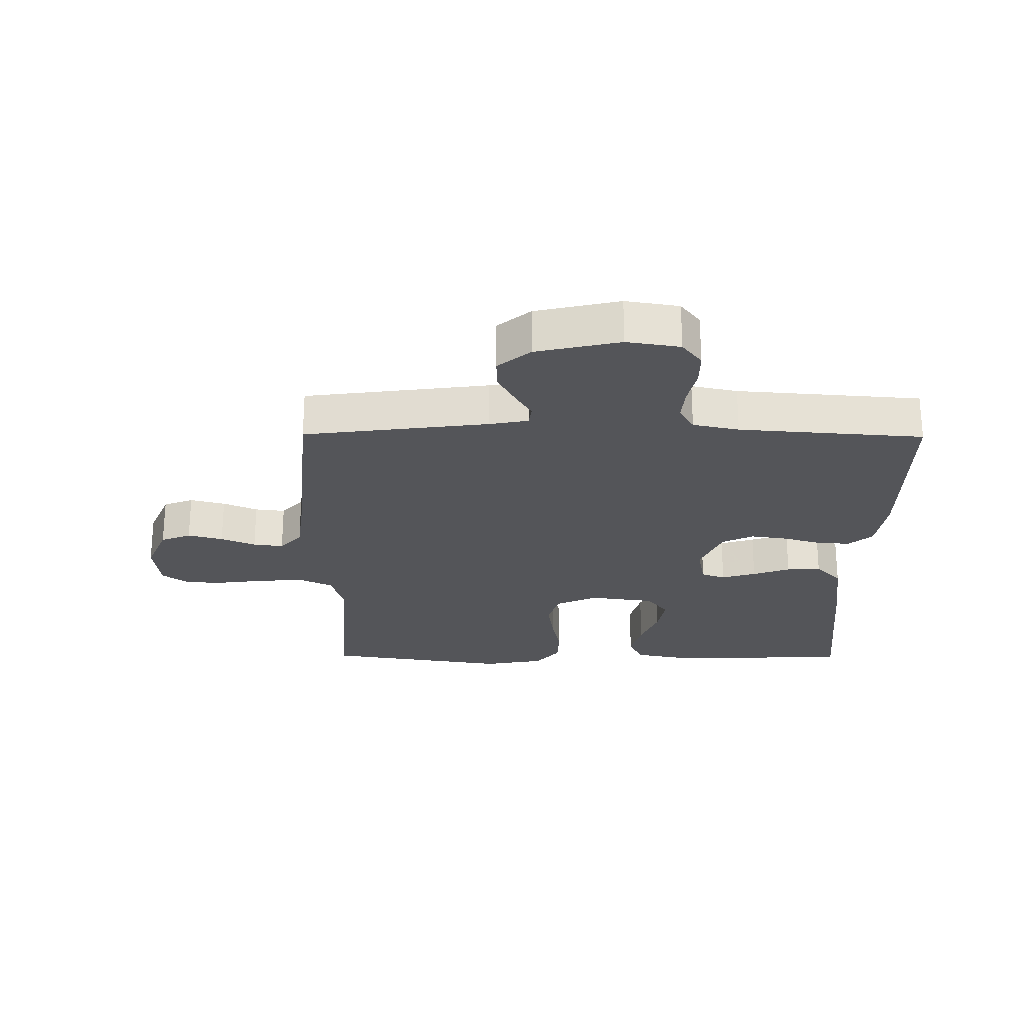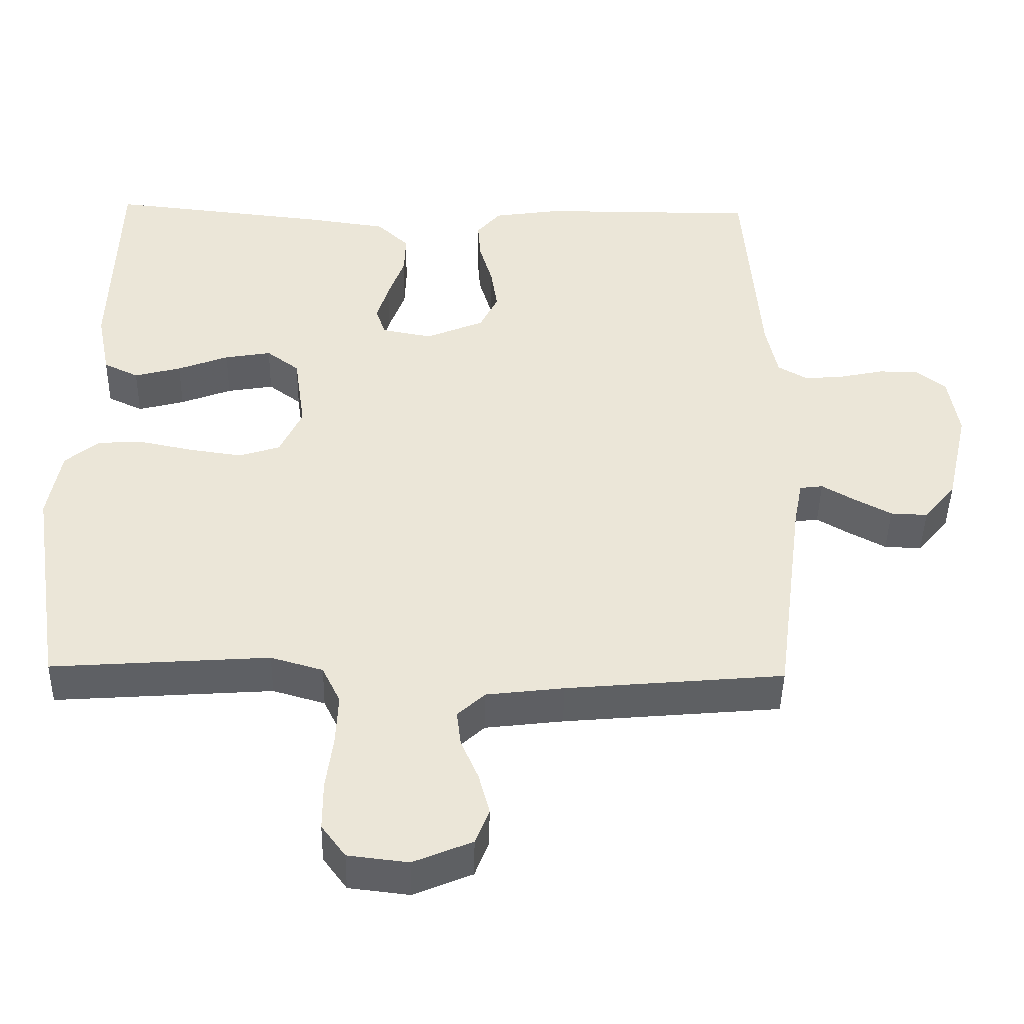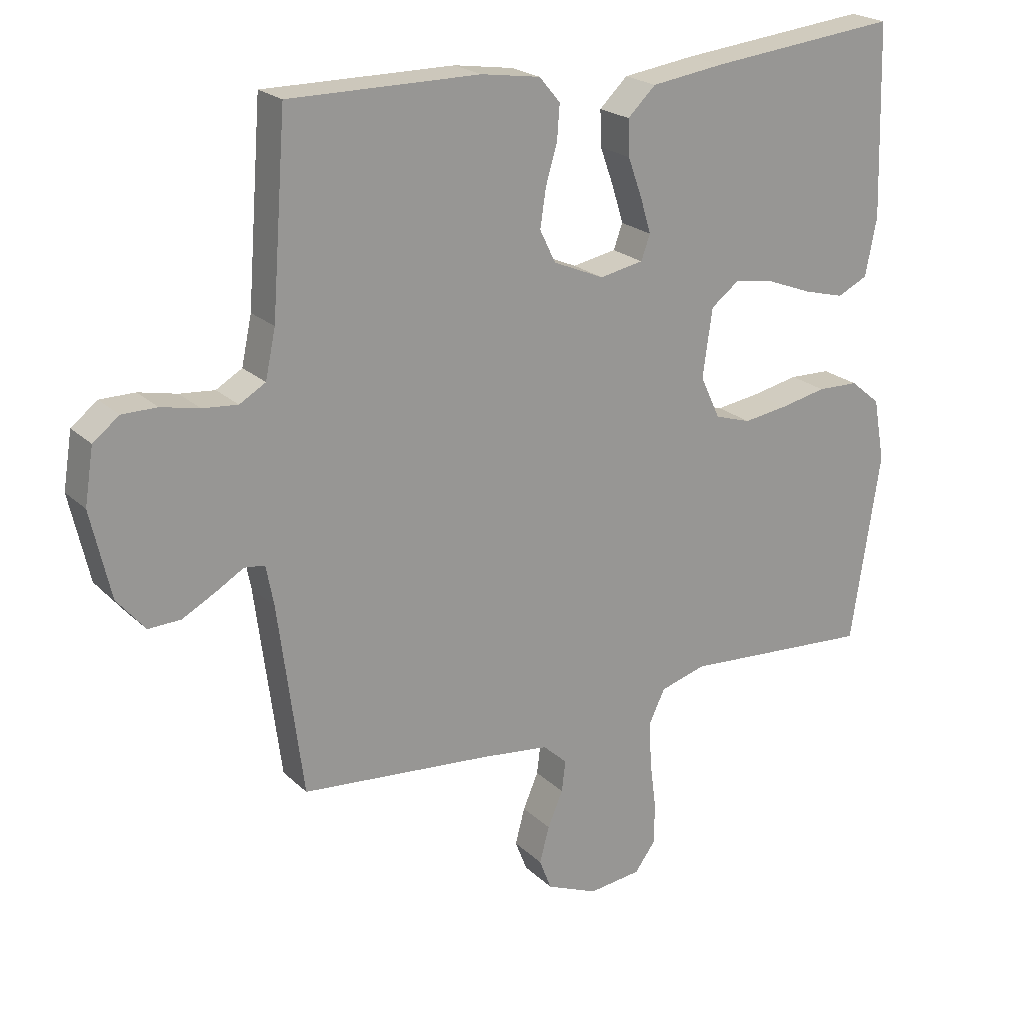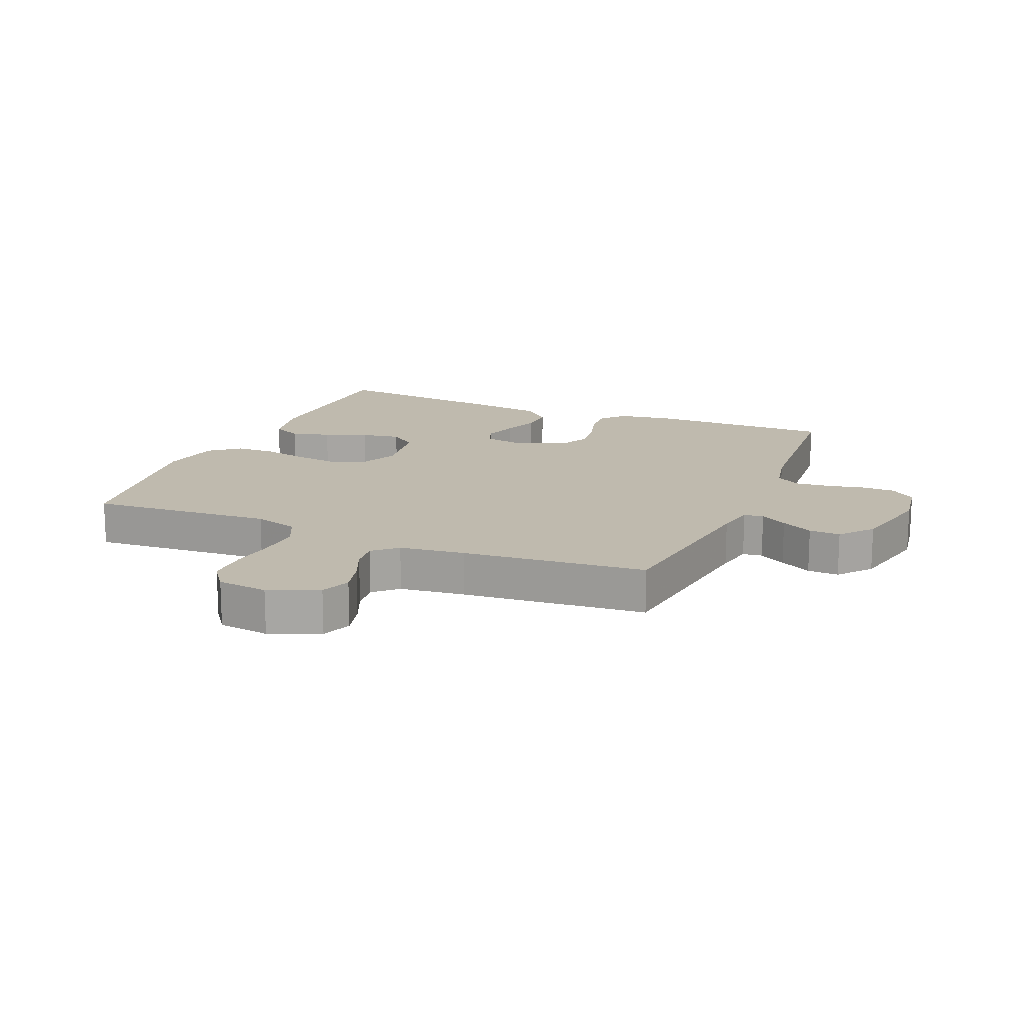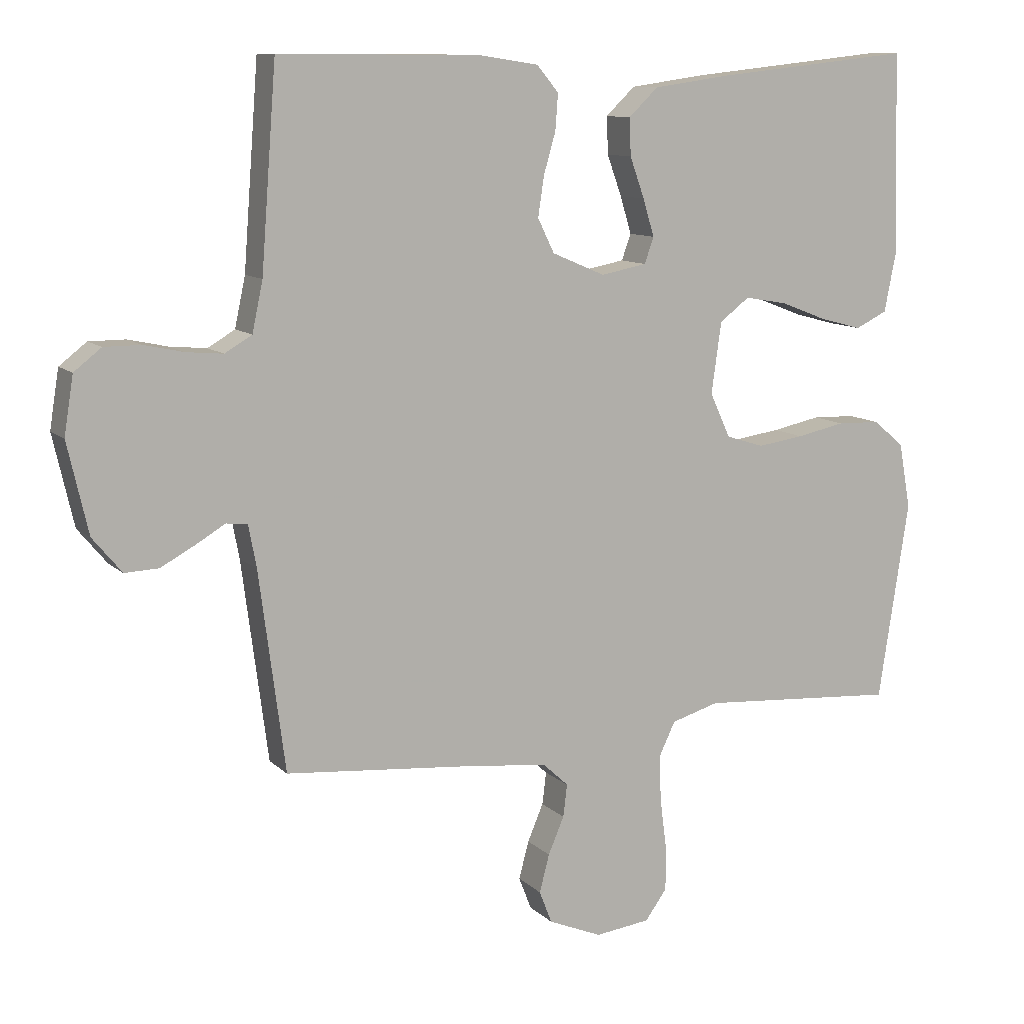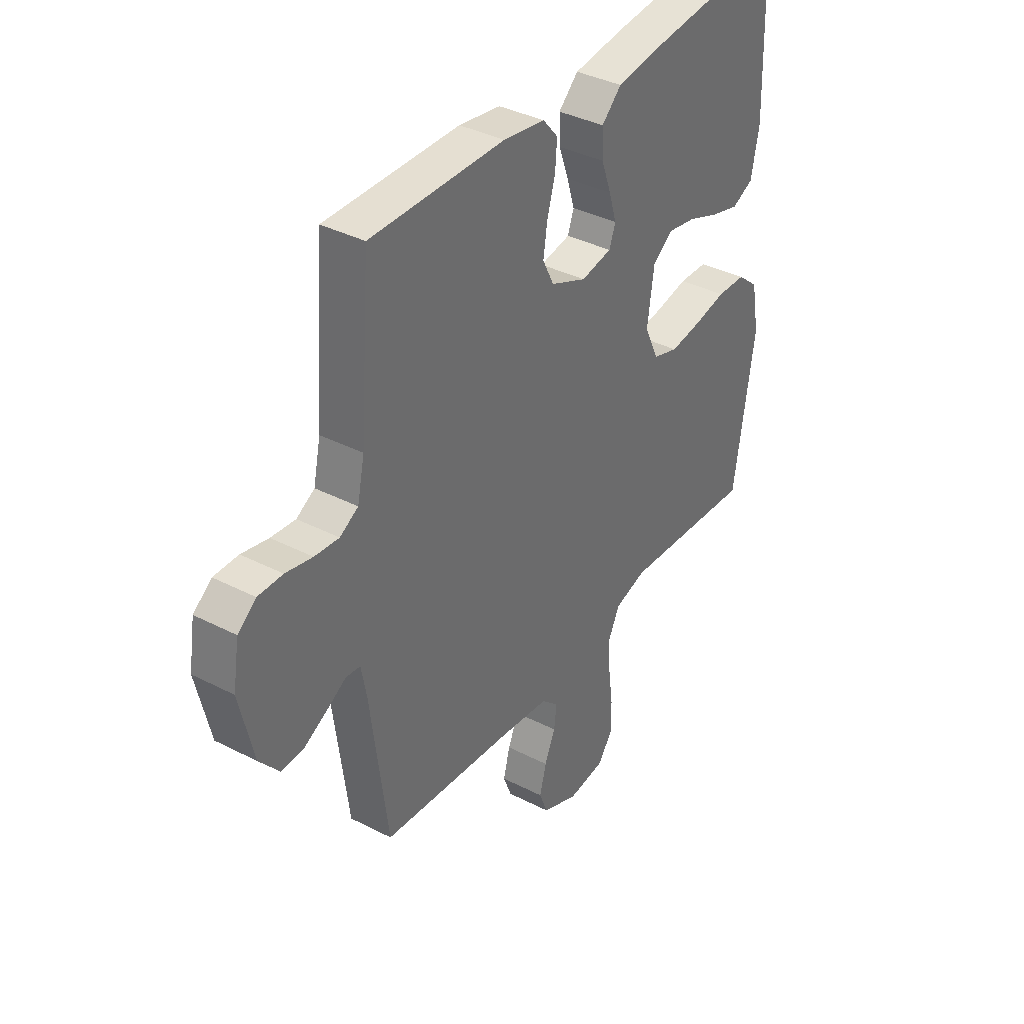
<metadata>
{"format":"obj","ext":"obj","renderer":"f3d","projection":"perspective","resolution":1024,"background":"white","views":[{"elev":-24.8,"azim":-90.5,"up":"+Y"},{"elev":-44.5,"azim":178.9,"up":"+Z"},{"elev":21.7,"azim":-32.4,"up":"+Z"},{"elev":15.8,"azim":-157.2,"up":"+Y"},{"elev":10.6,"azim":-25.9,"up":"+Z"},{"elev":37.4,"azim":-56.5,"up":"+Z"}]}
</metadata>
<code>
v -0.5 0.07 -0.5
v -0.539 0.07 -0.2
v -0.551 0.07 -0.137
v -0.583 0.07 -0.133
v -0.627 0.07 -0.159
v -0.679 0.07 -0.187
v -0.73 0.07 -0.189
v -0.774 0.07 -0.136
v -0.805 0.07 0
v -0.791 0.07 0.087
v -0.75 0.07 0.119
v -0.695 0.07 0.119
v -0.635 0.07 0.106
v -0.58 0.07 0.101
v -0.539 0.07 0.125
v -0.523 0.07 0.2
v -0.5 0.07 0.5
v -0.2 0.07 0.499
v -0.107 0.07 0.485
v -0.074 0.07 0.446
v -0.078 0.07 0.392
v -0.096 0.07 0.33
v -0.105 0.07 0.27
v -0.08 0.07 0.219
v 0 0.07 0.185
v 0.069 0.07 0.198
v 0.083 0.07 0.237
v 0.066 0.07 0.293
v 0.044 0.07 0.354
v 0.042 0.07 0.41
v 0.086 0.07 0.452
v 0.2 0.07 0.468
v 0.5 0.07 0.5
v 0.509 0.07 0.2
v 0.491 0.07 0.109
v 0.443 0.07 0.086
v 0.379 0.07 0.103
v 0.309 0.07 0.13
v 0.245 0.07 0.141
v 0.2 0.07 0.107
v 0.185 0.07 0
v 0.216 0.07 -0.067
v 0.273 0.07 -0.085
v 0.343 0.07 -0.075
v 0.416 0.07 -0.06
v 0.481 0.07 -0.062
v 0.528 0.07 -0.101
v 0.546 0.07 -0.2
v 0.5 0.07 -0.5
v 0.2 0.07 -0.479
v 0.128 0.07 -0.5
v 0.103 0.07 -0.552
v 0.106 0.07 -0.622
v 0.116 0.07 -0.698
v 0.116 0.07 -0.765
v 0.083 0.07 -0.81
v 0 0.07 -0.82
v -0.081 0.07 -0.786
v -0.1 0.07 -0.737
v -0.085 0.07 -0.68
v -0.061 0.07 -0.624
v -0.055 0.07 -0.575
v -0.093 0.07 -0.54
v -0.2 0.07 -0.527
v -0.5 0 -0.5
v -0.539 0 -0.2
v -0.551 0 -0.137
v -0.583 0 -0.133
v -0.627 0 -0.159
v -0.679 0 -0.187
v -0.73 0 -0.189
v -0.774 0 -0.136
v -0.805 0 0
v -0.791 0 0.087
v -0.75 0 0.119
v -0.695 0 0.119
v -0.635 0 0.106
v -0.58 0 0.101
v -0.539 0 0.125
v -0.523 0 0.2
v -0.5 0 0.5
v -0.2 0 0.499
v -0.107 0 0.485
v -0.074 0 0.446
v -0.078 0 0.392
v -0.096 0 0.33
v -0.105 0 0.27
v -0.08 0 0.219
v 0 0 0.185
v 0.069 0 0.198
v 0.083 0 0.237
v 0.066 0 0.293
v 0.044 0 0.354
v 0.042 0 0.41
v 0.086 0 0.452
v 0.2 0 0.468
v 0.5 0 0.5
v 0.509 0 0.2
v 0.491 0 0.109
v 0.443 0 0.086
v 0.379 0 0.103
v 0.309 0 0.13
v 0.245 0 0.141
v 0.2 0 0.107
v 0.185 0 0
v 0.216 0 -0.067
v 0.273 0 -0.085
v 0.343 0 -0.075
v 0.416 0 -0.06
v 0.481 0 -0.062
v 0.528 0 -0.101
v 0.546 0 -0.2
v 0.5 0 -0.5
v 0.2 0 -0.479
v 0.128 0 -0.5
v 0.103 0 -0.552
v 0.106 0 -0.622
v 0.116 0 -0.698
v 0.116 0 -0.765
v 0.083 0 -0.81
v 0 0 -0.82
v -0.081 0 -0.786
v -0.1 0 -0.737
v -0.085 0 -0.68
v -0.061 0 -0.624
v -0.055 0 -0.575
v -0.093 0 -0.54
v -0.2 0 -0.527
f 58 59 60 61
f 56 57 58 61
f 56 61 62
f 53 54 55 56
f 52 53 56 62
f 51 52 62 63
f 47 48 49 50
f 44 45 46 47
f 43 44 47 50
f 42 43 50 51
f 35 36 37 38
f 35 38 39
f 34 35 39
f 33 34 39
f 32 33 39 40
f 28 29 30 31
f 27 28 31 32
f 26 27 32 40
f 19 20 21 22
f 19 22 23
f 16 17 18 19
f 15 16 19 23
f 14 15 23 24
f 10 11 12 13
f 10 13 14
f 9 10 14
f 4 5 6 7
f 4 7 8 9
f 64 1 2
f 64 2 3
f 63 64 3
f 41 42 51 63
f 41 63 3
f 25 26 40 41
f 14 24 25 41
f 9 14 41
f 3 4 9 41
f 125 124 123 122
f 125 122 121 120
f 126 125 120
f 120 119 118 117
f 126 120 117 116
f 127 126 116 115
f 114 113 112 111
f 111 110 109 108
f 114 111 108 107
f 115 114 107 106
f 102 101 100 99
f 103 102 99
f 103 99 98
f 103 98 97
f 104 103 97 96
f 95 94 93 92
f 96 95 92 91
f 104 96 91 90
f 86 85 84 83
f 87 86 83
f 83 82 81 80
f 87 83 80 79
f 88 87 79 78
f 77 76 75 74
f 78 77 74
f 78 74 73
f 71 70 69 68
f 73 72 71 68
f 66 65 128
f 67 66 128
f 67 128 127
f 127 115 106 105
f 67 127 105
f 105 104 90 89
f 105 89 88 78
f 105 78 73
f 105 73 68 67
f 1 65 66 2
f 2 66 67 3
f 3 67 68 4
f 4 68 69 5
f 5 69 70 6
f 6 70 71 7
f 7 71 72 8
f 8 72 73 9
f 9 73 74 10
f 10 74 75 11
f 11 75 76 12
f 12 76 77 13
f 13 77 78 14
f 14 78 79 15
f 15 79 80 16
f 16 80 81 17
f 17 81 82 18
f 18 82 83 19
f 19 83 84 20
f 20 84 85 21
f 21 85 86 22
f 22 86 87 23
f 23 87 88 24
f 24 88 89 25
f 25 89 90 26
f 26 90 91 27
f 27 91 92 28
f 28 92 93 29
f 29 93 94 30
f 30 94 95 31
f 31 95 96 32
f 32 96 97 33
f 33 97 98 34
f 34 98 99 35
f 35 99 100 36
f 36 100 101 37
f 37 101 102 38
f 38 102 103 39
f 39 103 104 40
f 40 104 105 41
f 41 105 106 42
f 42 106 107 43
f 43 107 108 44
f 44 108 109 45
f 45 109 110 46
f 46 110 111 47
f 47 111 112 48
f 48 112 113 49
f 49 113 114 50
f 50 114 115 51
f 51 115 116 52
f 52 116 117 53
f 53 117 118 54
f 54 118 119 55
f 55 119 120 56
f 56 120 121 57
f 57 121 122 58
f 58 122 123 59
f 59 123 124 60
f 60 124 125 61
f 61 125 126 62
f 62 126 127 63
f 63 127 128 64
f 64 128 65 1

</code>
